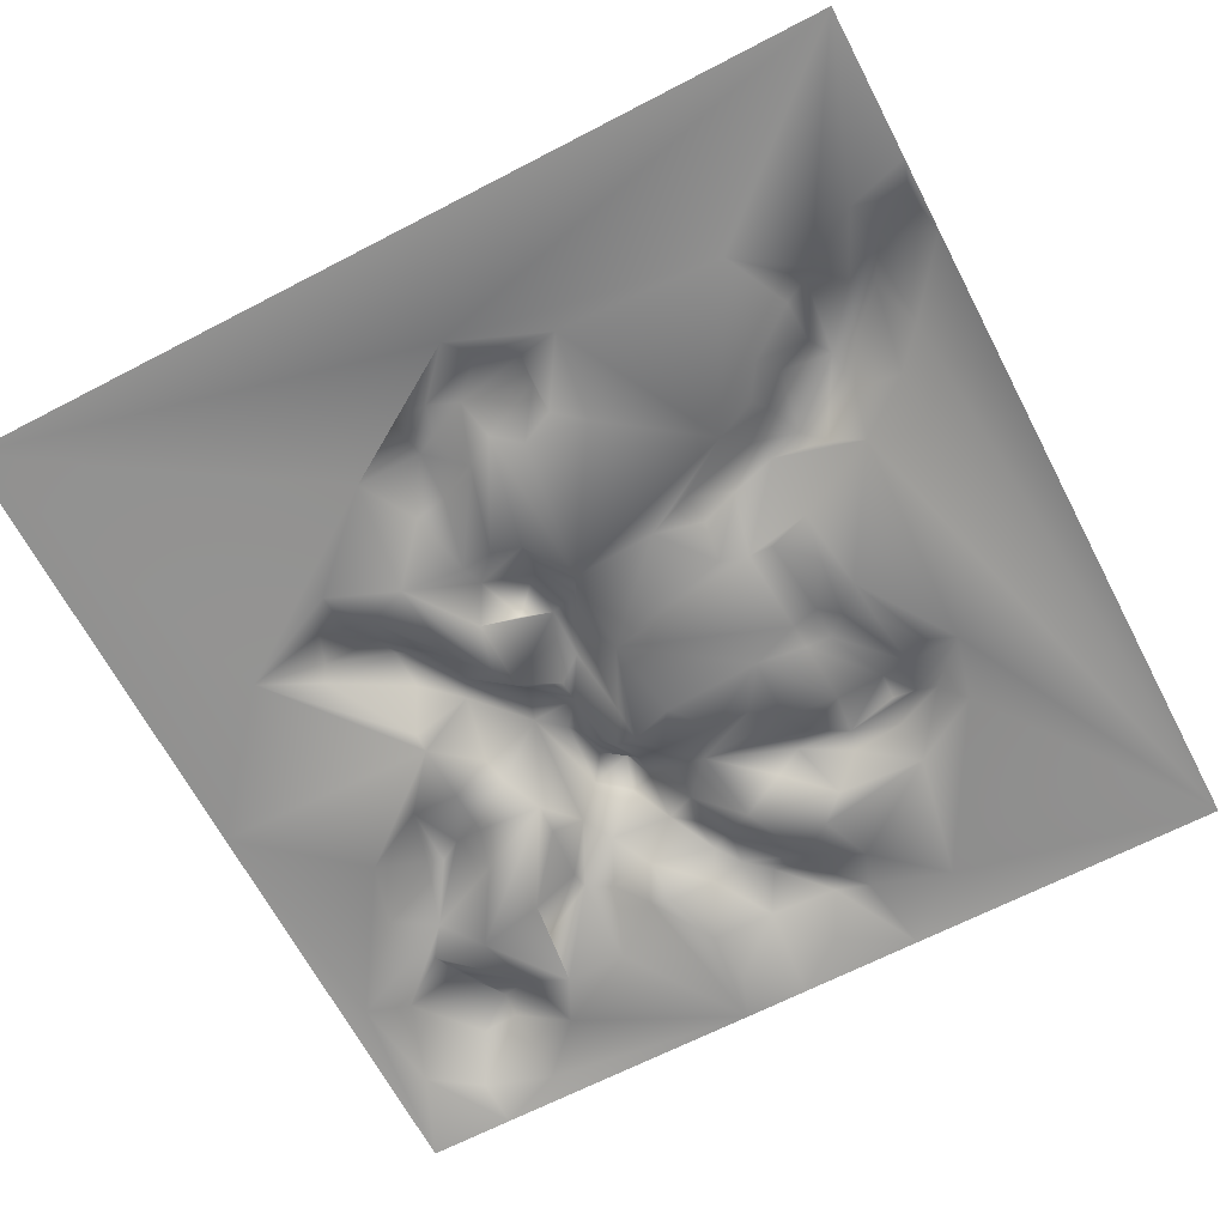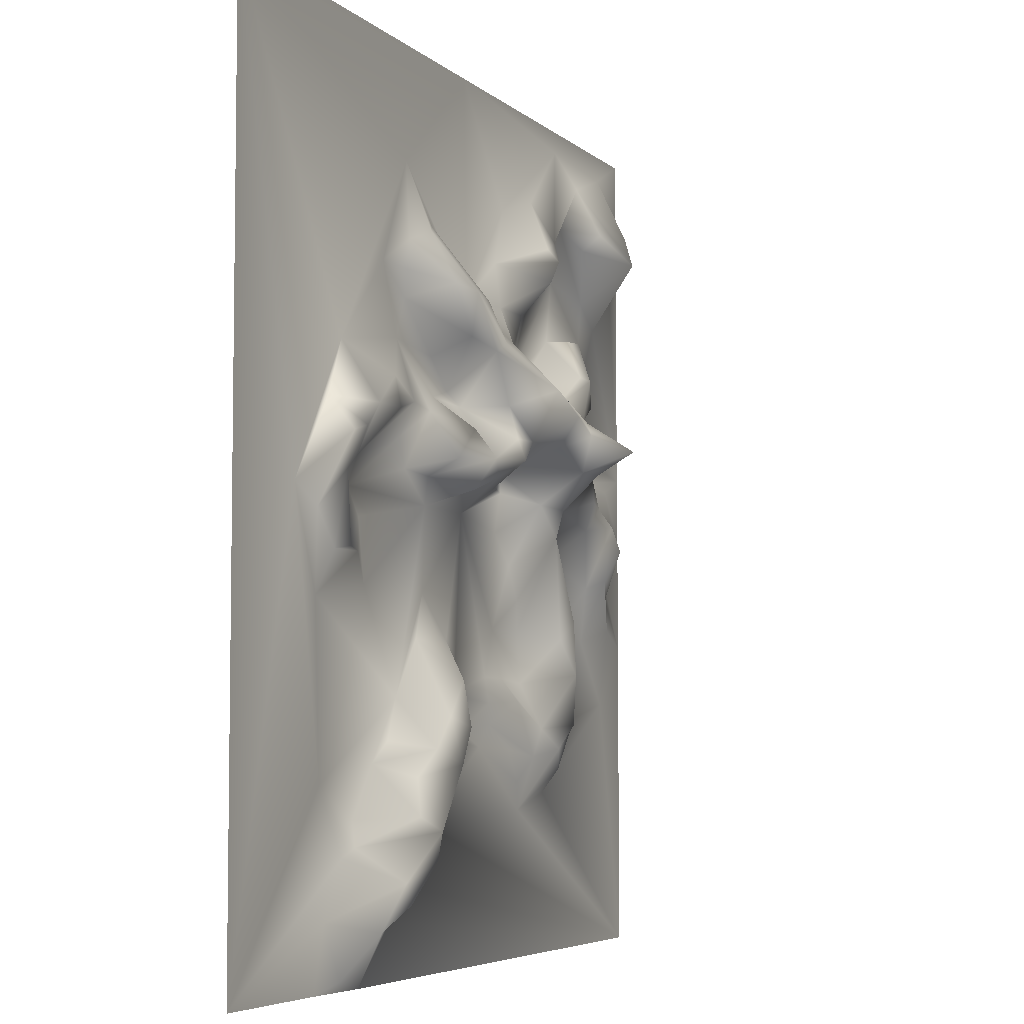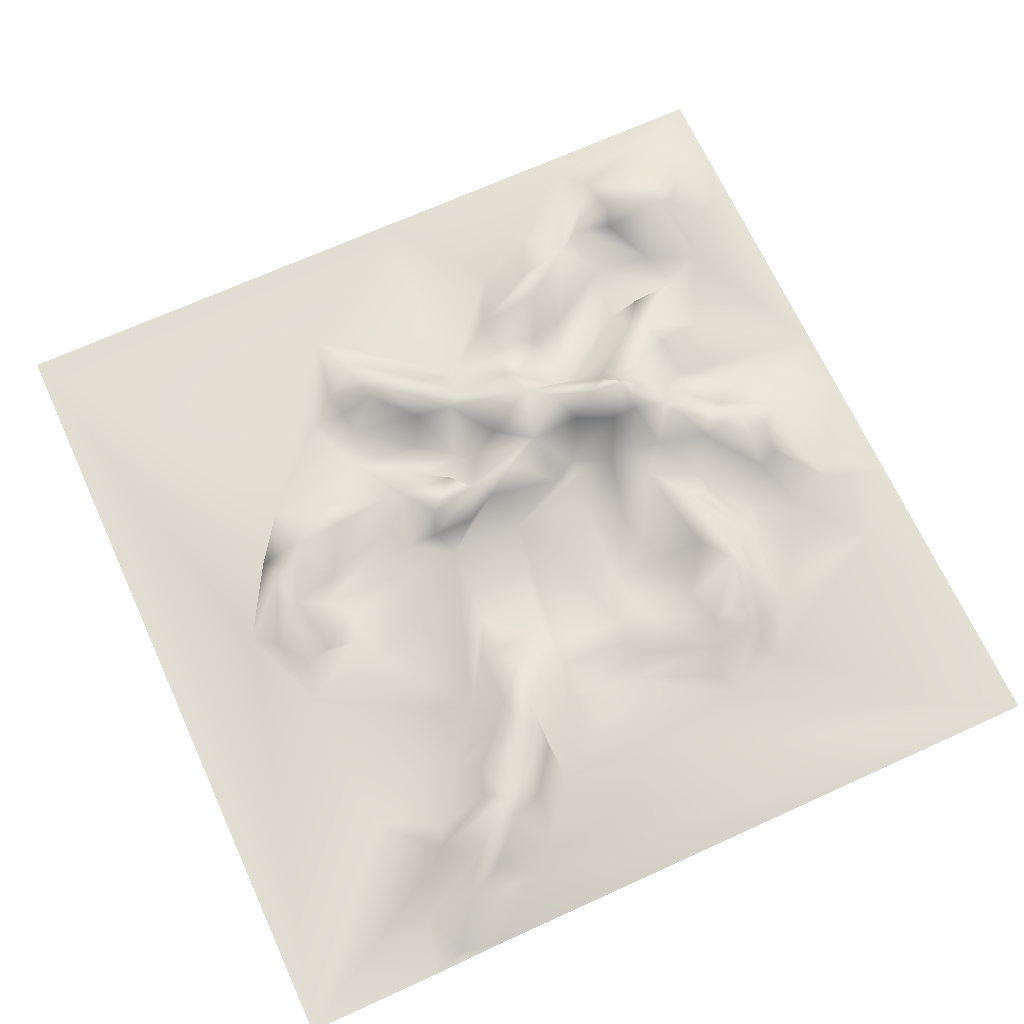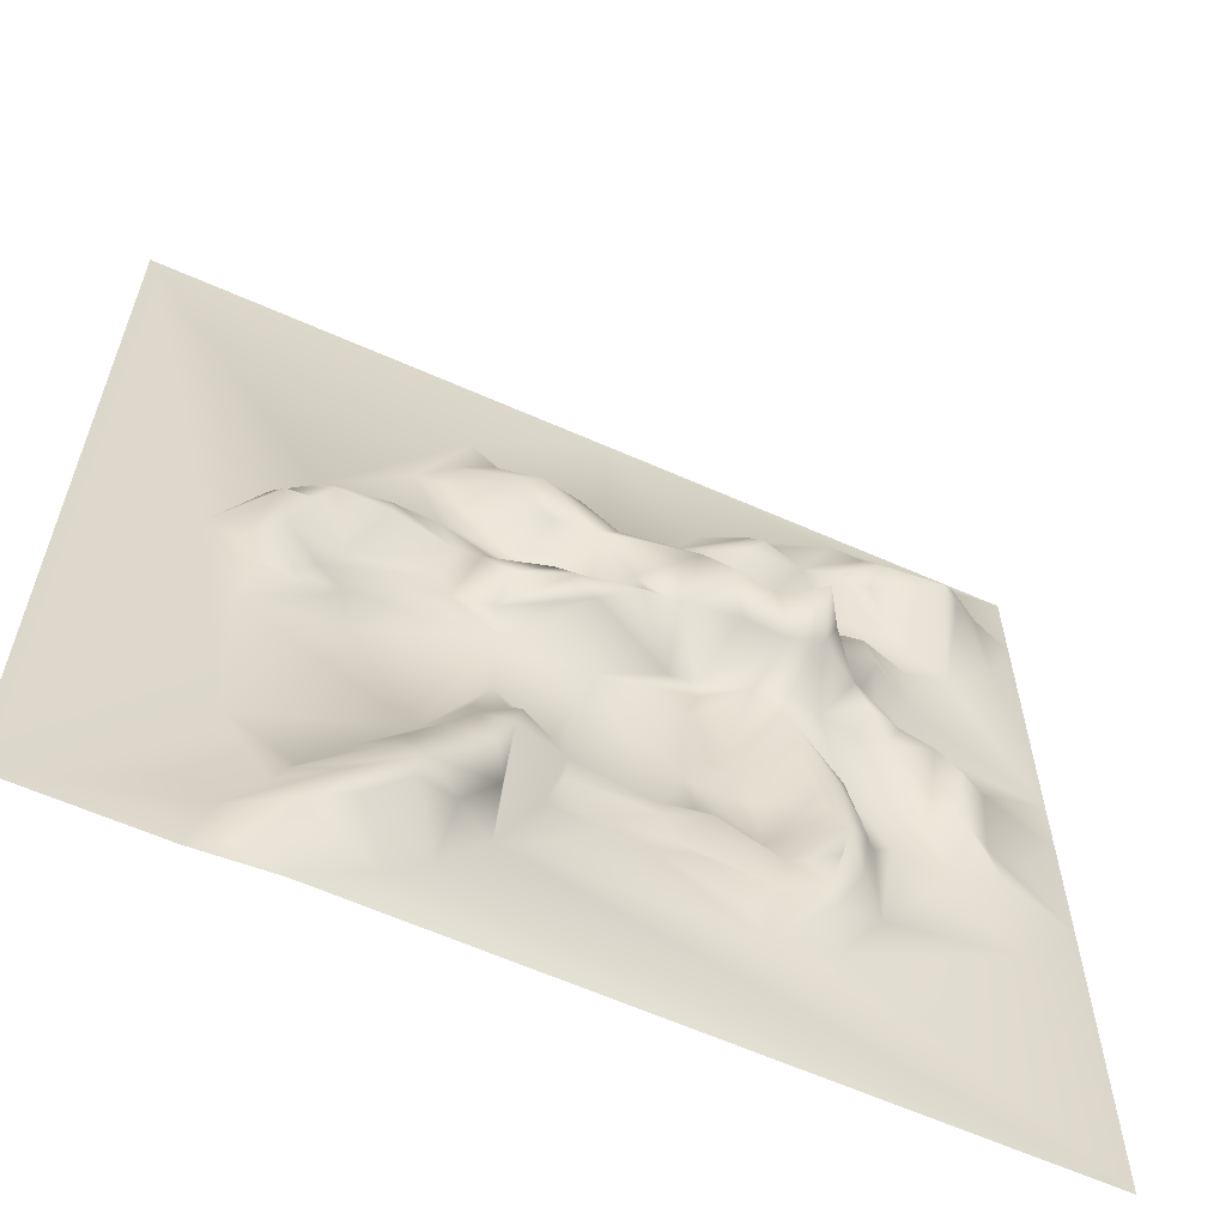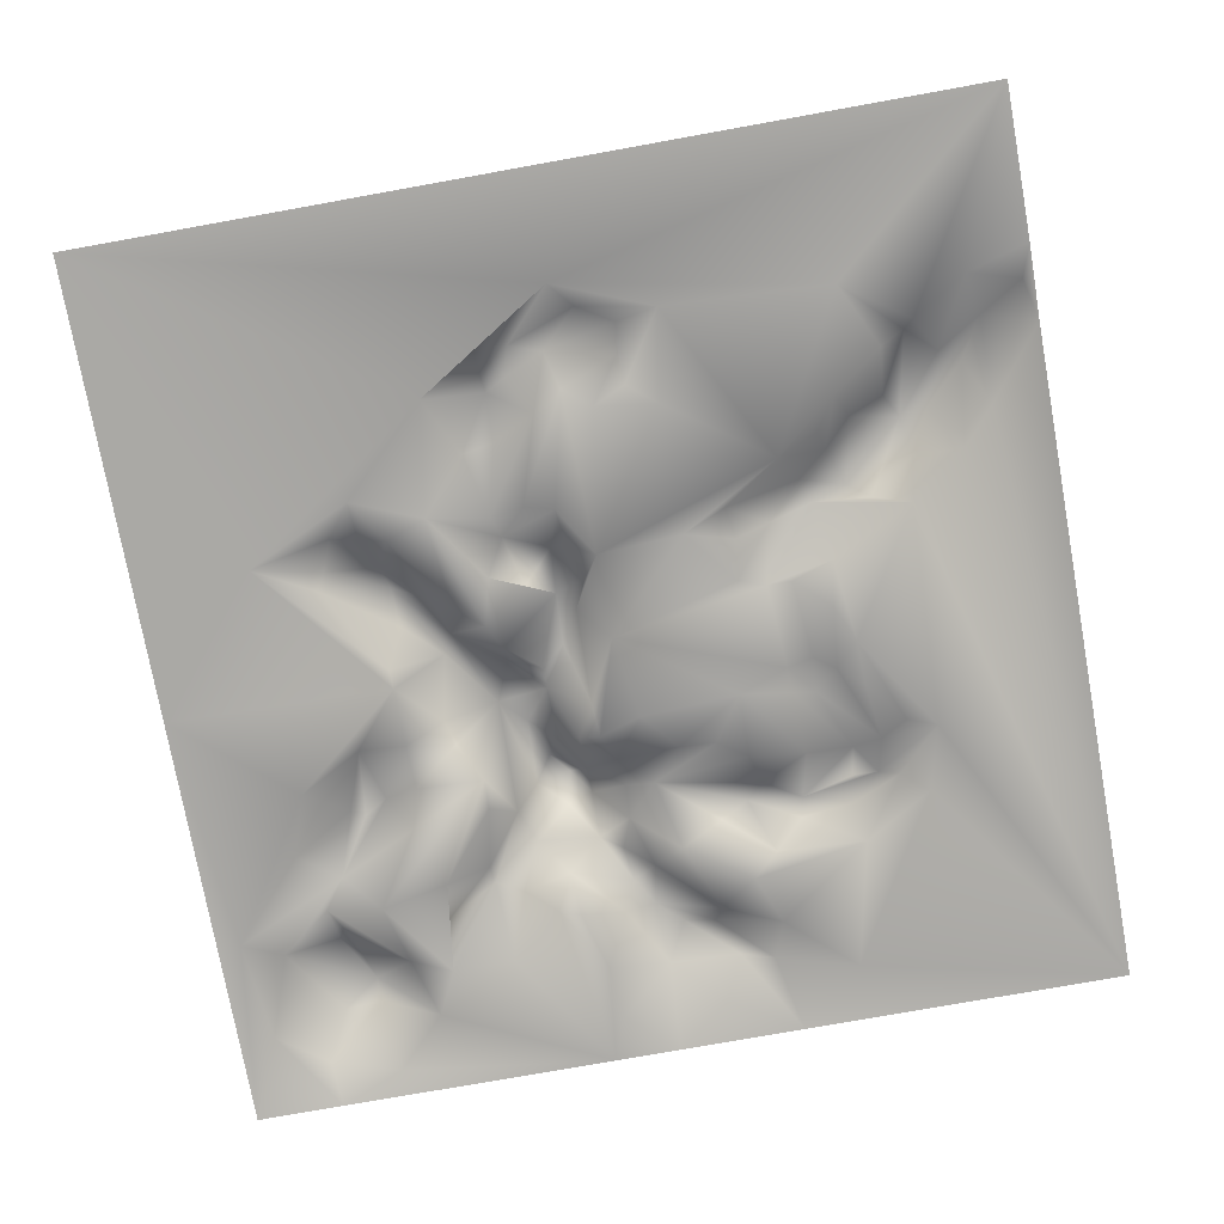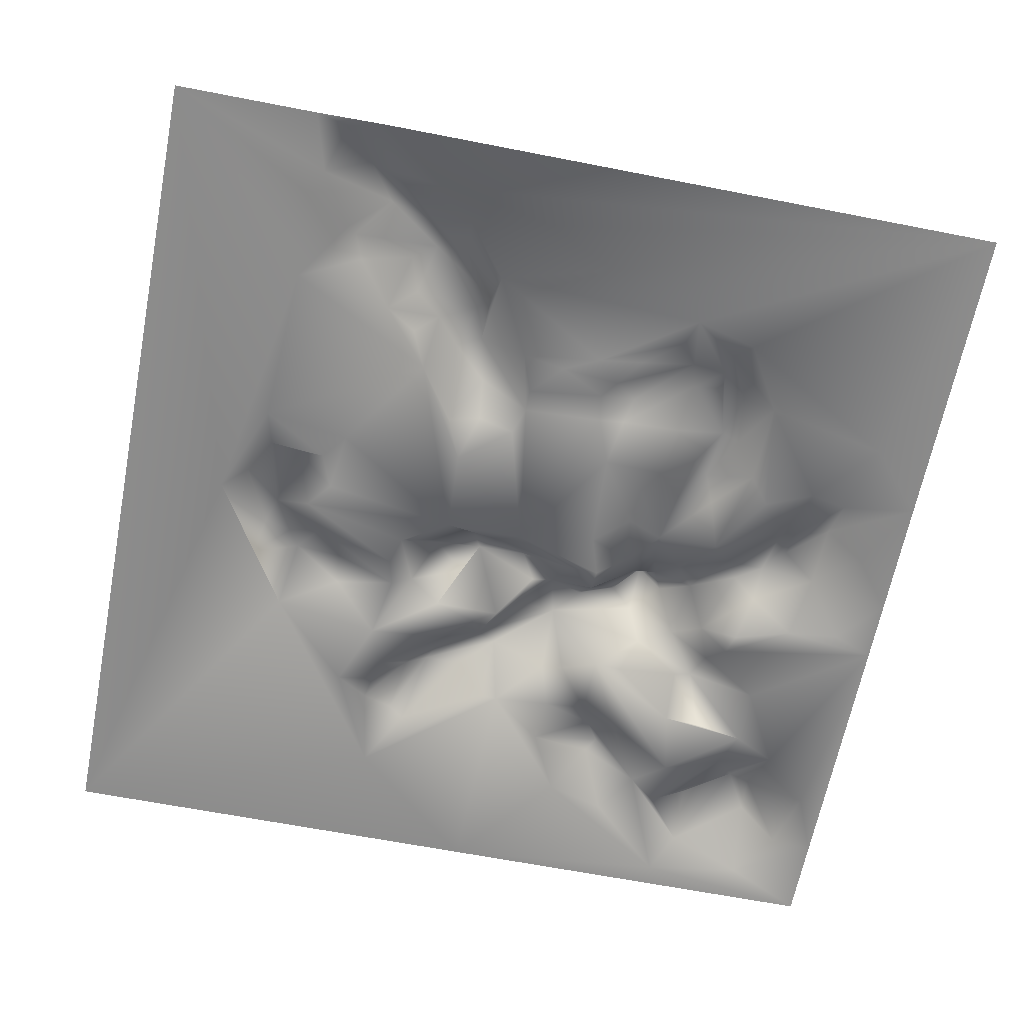
<metadata>
{"format":"obj","ext":"obj","renderer":"f3d","projection":"perspective","resolution":1024,"background":"white","views":[{"elev":-65.8,"azim":117.6,"up":"+Y"},{"elev":-5.4,"azim":113.4,"up":"+Z"},{"elev":68.6,"azim":155.4,"up":"+Y"},{"elev":-61.0,"azim":155.7,"up":"+Z"},{"elev":-75.2,"azim":100.2,"up":"+Y"},{"elev":-64.2,"azim":168.9,"up":"+Y"}]}
</metadata>
<code>
o Plane
v -0.4718 0.09067 -0.2232
v -0.1968 -0.000835 -0.2477
v -0.7227 0.002332 0.4908
v -1 -0.003287 1
v -0.58 -0.000152 -0.4688
v -0.2916 -0.00039 -0.09703
v 1 -2.5e-05 1
v -0.6925 0.03237 -0.1283
v 0.1023 0.09177 0.1744
v -0.8082 0.09637 0.7642
v -0.903 0.02805 0.8113
v -0.5417 0.1151 0.07028
v 0.4949 0.0107 -0.9995
v -0.7354 0.1076 -0.03445
v -0.5262 0.07292 -0.3372
v 0.5265 0.0178 -0.7175
v 0.1709 0.06763 -0.6006
v -0.8703 -0.000442 -0.409
v -0.3922 0.2734 0.169
v -0.9008 0.002469 0.1329
v 0.0653 -4.7e-05 -0.4936
v -0.2945 0.03145 0.492
v 0.1413 0.02463 -0.2948
v 0.1957 0.02198 0.06445
v -0.2129 0.04074 0.3873
v -0.2328 0.2001 0.2359
v 0.5401 0.0771 0.1784
v 0.05622 0.104 0.4632
v -0.8062 0.1027 0.682
v -0.3013 0.01492 -0.1781
v -0.5511 0.03316 0.1919
v -0.5259 0.00387 -0.06528
v -0.02229 -0.000313 0.003558
v -0.2691 0.138 0.1718
v 0.7562 -9.6e-05 0.003749
v -0.3185 0.0692 0.04622
v -0.5491 -0.000642 0.6175
v -0.3399 -0.000685 -0.2449
v -0.03754 -0.001615 1
v 0.138 0.000595 0.3343
v -0.3776 0.004685 0.5129
v -0.01029 0.007167 0.4931
v -0.06064 0.1015 0.2452
v 0.05179 -0.001655 0.2686
v -0.5164 0.000995 0.4644
v -0.3902 0.09635 0.03859
v 0.5625 -0.000349 0.3112
v 0.1532 0.01254 0.2433
v -0.4462 0.06213 -0.5202
v 0.2875 0.08926 -0.5198
v -0.8111 0.05692 0.01048
v -0.5406 0.02831 0.745
v 0.05552 0.000154 -0.2836
v -0.4748 0.0405 0.6981
v 0.5147 0.01583 -0.1195
v -0.325 0.09414 0.572
v 0.1497 0.0863 -0.3736
v -0.2088 2.9e-05 -0.02543
v -0.903 -8.7e-05 -0.1014
v 0.1767 -0.000377 -0.1871
v 0.6325 0.06765 0.1138
v -0.4886 0.000126 -0.6232
v 1 2.9e-05 -1
v 0.1857 0.02385 0.6131
v 0.6633 0.00011 -1
v -0.004444 0.006691 0.2401
v -0.09039 0.1101 0.1735
v -0.2546 -0.00076 0.7387
v 0.6475 0.03146 -0.1235
v -0.7763 -1e-05 0.1451
v -0.6234 -0.000518 0.231
v -0.6171 0.0985 0.05949
v 0.6486 0.01667 0.1838
v 0.6965 0.01891 -0.04425
v -0.3348 0.08158 0.6537
v -0.2924 0.001226 0.3369
v 0.2775 0.005014 0.07379
v -0.6687 0.04598 0.0876
v -0.3548 0.000646 -0.3686
v -0.6318 0.0359 0.862
v -0.6835 0.1061 0.02187
v 0.4237 0.0961 -0.8356
v 0.3727 -0.00033 0.5075
v -0.4565 0.09538 -0.4651
v -0.3899 0.07883 -0.02688
v 0.3804 0.09509 -0.6588
v 0.2218 0.04046 0.5946
v -0.2304 0.02535 -0.5211
v -0.4892 0.1074 0.258
v 0.1088 0.08633 0.3778
v -0.6053 0.0175 0.4785
v -0.5787 -0.001084 0.9476
v -1 -0.000529 -0.263
v -0.1777 -0.000112 -0.4647
v 0.3456 0.001496 -0.5034
v 0.1442 0.1172 0.4687
v -0.1669 0.0185 0.07485
v -0.4588 0.06853 0.04196
v 0.3239 0.119 -0.69
v -0.5949 0.08693 0.3072
v -0.1627 0.06614 0.4053
v -0.7222 0.000193 0.3512
v -1 -0.001879 0.1697
v 0.3346 0.1129 -0.7501
v -1 -3.8e-05 -1
v 0.2177 0.00477 -0.2848
v -0.1556 -0.000258 -0.3581
v -0.6911 0.02197 0.5832
v -0.2339 0.001925 0.1139
v 0.2952 0.02339 0.5643
v -0.5751 0.01648 -0.2697
v -0.737 0.001661 -0.2565
v -0.2171 0.01256 -0.3591
v 0.3397 0.004294 -0.8781
v 0.231 0.09344 -0.4524
v 0.4827 1.9e-05 -0.04557
v 0.2457 0.06779 -0.701
v -0.4854 0.08973 -0.3469
v -0.4295 0.07225 -0.2636
v -0.5119 0.07055 -0.4571
v -0.9393 0.002505 0.653
v -1 -0.002412 0.7997
v 0.06573 0.1267 0.1134
v 0.02434 0.1124 0.07557
v 0.09736 0.08978 0.04254
v 0.2837 0.01286 0.5017
v 0.2737 0.000803 0.4429
v -0.357 0.1598 0.1219
v -0.122 -0.000197 -0.5166
v -0.3193 0.008378 -0.5962
v 0.5187 0.07649 -0.885
v 0.5024 0.000599 -0.6628
v 0.6111 0.04149 0.03905
v 0.3085 0.000106 0.3505
v -0.6362 0.09604 0.7428
v -0.1909 0.02255 0.4945
v -0.0515 -0.000435 0.4919
v -0.3735 0.04681 -0.4737
v -0.5818 0.07779 0.005178
v 0.5794 0.03356 -0.1141
v -0.4567 0.0547 -0.5686
v -0.03646 -0.005417 -0.4784
v -0.6271 0.05269 0.7052
v 0.2306 0.04303 0.1997
v 0.4546 0.09968 -0.79
v -0.3585 0.1002 0.626
v 0.2968 0.000819 0.139
v -0.3972 0.01125 0.7844
v -0.4013 0.07392 0.2859
v -0.3416 -0.000246 -0.6618
v 0.588 0.01858 -0.9774
v 0.6241 0.001016 -0.8618
v -0.3605 0.0325 -0.5387
v -0.02396 0.1114 0.381
v -0.5238 0.08717 0.3738
v -0.5662 0.09559 0.3691
v -0.321 0.1965 0.2013
v 0.4898 0.000979 0.08085
v 0.2004 0.09095 0.4808
v -0.4975 0.06298 -0.16
v 0.1998 0.1082 -0.5531
v 0.4193 0.001705 -0.55
v 0.3531 0.07516 -0.5792
v 0.6681 0.00018 -0.2161
v 0.4649 0.004174 -0.1847
v 0.6483 5e-05 -0.5914
v 0.2561 0.001007 -0.806
v -0.2346 0.04605 -0.412
v -0.1808 0.01267 0.5975
v 0.2803 0.02968 0.2151
v -0.1436 0.1235 0.1725
v -0.2382 0.000811 0.06844
v 0.43 0.07081 0.1826
v 0.0318 0.01098 -0.3445
v -0.8103 0.03755 -0.1489
v -0.8168 0.01743 0.9242
v -1 -0.001045 0.02248
v 0.1804 0.08755 0.1029
v 0.5477 0.000364 -0.738
v 0.4213 0.05329 0.2513
v -0.7322 0.06763 -0.1063
v 0.1583 0.000752 -0.6807
v 0.1714 0.1145 -0.474
v -0.4182 0.1738 0.1209
v 0.5676 0.06382 0.13
v -0.6401 -0.001213 0.1842
v -0.7602 0.1344 0.6857
v 0.3051 -0.000165 -0.4121
v 0.03294 0.003032 -0.4003
v 0.5314 -0.000252 0.01387
v -0.5106 0.1242 0.1194
v -0.1709 0.1765 0.2904
v 0.02077 0.1074 0.3574
v -0.373 0.166 0.2393
v -0.3601 0.003366 0.3404
v -0.8325 0.034 -0.2251
v -0.1467 0.01341 -0.4181
v -0.8216 0.001218 0.5389
v 0.2632 -0.000611 0.7444
v -0.4446 0.1927 0.1785
v -0.6232 -0.00151 -0.2112
v -0.05615 0.1434 0.1201
v 0.166 -1.2e-05 0.004272
f 147 77 144
f 142 129 94
f 15 118 120
f 199 47 83
f 129 88 94
f 118 138 84
f 76 149 195
f 154 192 101
f 80 187 10
f 29 187 198
f 118 84 49
f 57 183 174
f 72 81 78
f 98 139 12
f 30 2 38
f 46 85 98
f 200 19 184
f 138 49 84
f 74 35 164
f 27 158 173
f 108 3 198
f 1 15 111
f 2 107 113
f 104 145 82
f 133 74 69
f 99 104 117
f 36 6 85
f 85 160 32
f 51 175 59
f 81 14 51
f 8 112 181
f 187 29 10
f 103 20 177
f 64 42 199
f 199 42 137
f 137 154 101
f 179 145 16
f 182 150 129
f 109 36 128
f 109 172 36
f 80 52 135
f 181 196 175
f 182 167 105
f 17 117 182
f 158 190 147
f 194 200 89
f 26 34 157
f 68 148 92
f 139 8 81
f 32 8 139
f 161 163 99
f 47 7 35
f 140 116 190
f 116 165 203
f 47 27 180
f 94 153 168
f 188 106 60
f 35 63 166
f 65 13 151
f 49 150 141
f 116 203 190
f 106 188 115
f 145 131 82
f 67 123 202
f 43 66 67
f 189 197 107
f 197 94 168
f 118 79 138
f 148 75 54
f 92 148 54
f 103 70 20
f 102 103 198
f 91 155 156
f 66 48 123
f 96 193 154
f 90 44 193
f 179 152 145
f 166 179 16
f 47 35 73
f 113 138 79
f 132 16 86
f 202 124 97
f 31 72 78
f 12 139 72
f 201 111 5
f 82 131 114
f 106 115 57
f 17 99 117
f 38 119 85
f 160 111 32
f 187 108 198
f 178 77 24
f 24 125 123
f 36 85 46
f 193 43 192
f 153 130 150
f 151 13 131
f 142 21 129
f 141 150 62
f 101 192 25
f 22 136 25
f 136 101 25
f 155 195 149
f 156 149 89
f 41 76 37
f 184 191 200
f 128 184 19
f 157 128 19
f 185 133 158
f 96 154 28
f 124 203 33
f 9 178 123
f 7 47 199
f 52 54 37
f 148 68 75
f 98 32 139
f 32 201 8
f 59 93 177
f 14 175 51
f 1 85 119
f 1 160 85
f 36 58 6
f 2 79 38
f 163 86 99
f 188 60 203
f 203 60 33
f 174 183 21
f 23 57 53
f 164 188 165
f 107 168 113
f 52 143 135
f 100 31 71
f 87 110 159
f 170 147 144
f 171 109 34
f 111 15 5
f 112 201 5
f 53 57 174
f 39 68 92
f 156 102 3
f 64 28 42
f 9 123 48
f 127 90 159
f 180 170 134
f 22 25 76
f 42 154 137
f 153 150 49
f 129 150 130
f 162 166 132
f 172 58 36
f 134 47 180
f 134 44 40
f 87 159 96
f 33 107 2
f 115 161 183
f 15 120 5
f 124 33 97
f 24 77 203
f 44 66 193
f 110 83 126
f 170 158 147
f 180 27 173
f 77 190 203
f 110 126 159
f 37 3 108
f 99 145 104
f 115 50 161
f 50 163 161
f 117 104 167
f 20 51 177
f 26 157 194
f 36 46 128
f 25 192 76
f 154 193 192
f 30 38 85
f 86 16 99
f 57 115 183
f 168 153 138
f 102 71 103
f 158 133 190
f 5 141 62
f 95 162 50
f 3 45 91
f 29 121 11
f 61 73 35
f 149 192 194
f 76 195 45 37
f 127 40 90
f 93 196 18
f 33 58 172
f 189 174 21
f 189 21 142
f 18 112 5
f 109 97 172
f 109 171 97
f 180 173 170
f 181 112 196
f 197 189 142
f 95 188 162
f 182 117 167
f 99 16 145
f 80 54 52
f 134 48 44
f 26 192 171
f 27 73 185
f 176 92 80
f 54 75 146
f 119 79 118
f 50 162 163
f 26 171 34
f 174 189 107
f 174 33 53
f 163 162 86
f 58 2 6
f 81 8 181
f 156 155 149
f 138 153 49
f 166 63 179
f 151 152 65
f 125 24 203
f 87 96 64
f 20 70 51
f 41 56 22
f 146 75 169
f 105 167 114
f 97 33 172
f 146 169 56
f 61 35 74
f 88 129 130
f 42 28 154
f 127 83 134
f 91 156 3
f 71 70 103
f 38 79 119
f 182 105 150
f 23 106 57
f 74 164 69
f 199 110 87
f 56 136 22
f 94 88 153
f 160 1 111
f 100 156 89
f 134 144 48
f 192 43 171
f 34 109 128
f 185 73 61
f 176 11 122
f 68 169 75
f 17 161 99
f 33 60 53
f 170 173 158
f 70 186 78
f 78 81 51
f 143 108 187
f 199 137 39
f 169 137 136
f 50 188 95
f 203 165 188
f 6 30 85
f 59 175 93
f 81 181 14
f 122 4 176
f 80 135 187
f 71 186 70
f 48 144 9
f 96 90 193
f 134 170 144
f 194 157 19
f 184 98 191
f 41 22 76
f 88 130 153
f 145 152 131
f 152 63 65
f 80 92 54
f 6 2 30
f 202 123 124
f 191 72 31
f 191 12 72
f 55 69 164
f 162 132 86
f 113 168 138
f 58 33 2
f 10 11 176
f 144 77 178
f 123 178 24
f 166 16 132
f 179 63 152
f 5 120 141
f 120 49 141
f 150 105 62
f 184 46 98
f 128 46 184
f 191 98 12
f 89 200 191
f 185 61 133
f 47 73 27
f 90 40 44
f 159 90 96
f 44 48 66
f 9 144 178
f 39 7 199
f 102 156 100
f 39 92 4
f 122 121 103
f 39 137 68
f 54 146 56
f 54 56 41
f 18 62 105
f 14 181 175
f 98 85 32
f 15 1 118
f 119 118 1
f 21 183 182
f 116 55 165
f 60 23 53
f 60 106 23
f 140 69 55
f 133 140 190
f 140 133 69
f 133 61 74
f 188 166 162
f 188 164 166
f 55 164 165
f 167 104 82
f 107 197 168
f 33 174 107
f 56 169 136
f 143 52 108
f 70 78 51
f 100 89 31
f 186 31 78
f 71 31 186
f 110 199 83
f 171 43 67
f 147 190 77
f 37 45 3
f 167 82 114
f 177 51 59
f 175 196 93
f 8 201 112
f 121 198 103
f 198 3 102
f 91 45 155
f 124 125 203
f 83 47 134
f 157 34 128
f 149 194 89
f 21 182 129
f 193 66 43
f 76 192 149
f 7 63 35
f 94 197 142
f 114 131 13
f 199 87 64
f 102 100 71
f 2 113 79
f 164 35 166
f 114 13 105
f 171 67 202
f 66 123 67
f 52 37 108
f 135 143 187
f 68 137 169
f 115 188 50
f 116 140 55
f 17 183 161
f 182 183 17
f 120 118 49
f 112 18 196
f 72 139 81
f 121 29 198
f 4 92 176
f 10 176 80
f 123 125 124
f 126 127 159
f 40 127 134
f 127 126 83
f 158 27 185
f 89 191 31
f 155 45 195
f 136 137 101
f 192 26 194
f 131 152 151
f 32 111 201
f 194 19 200
f 11 121 122
f 54 41 37
f 5 62 18
f 105 93 18
f 171 202 97
f 10 29 11
f 64 96 28

</code>
